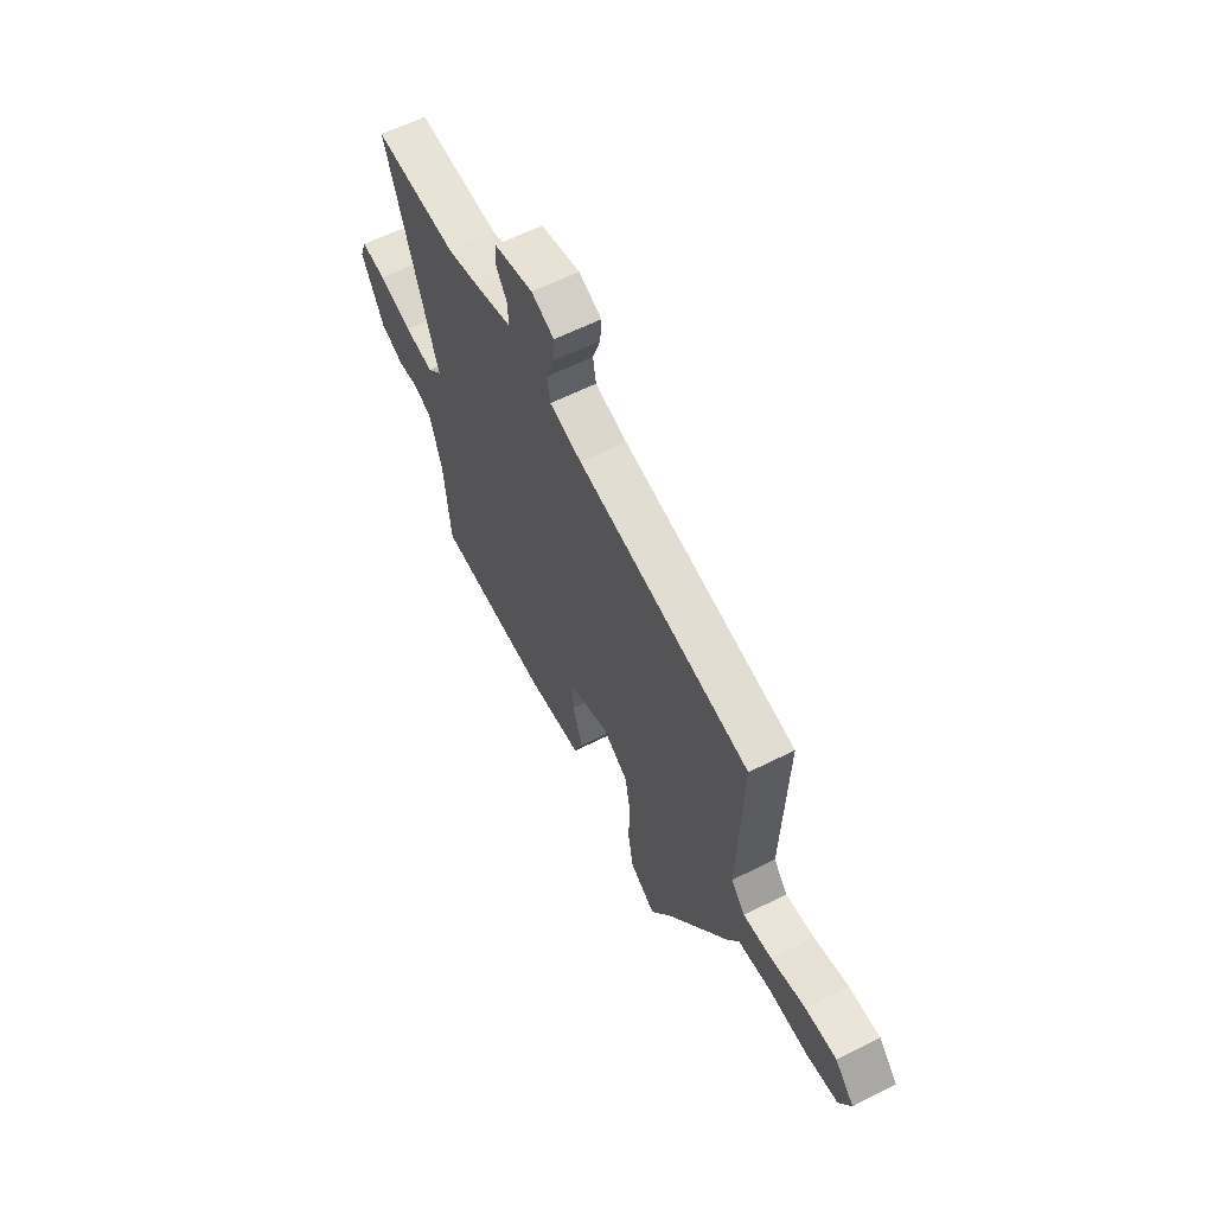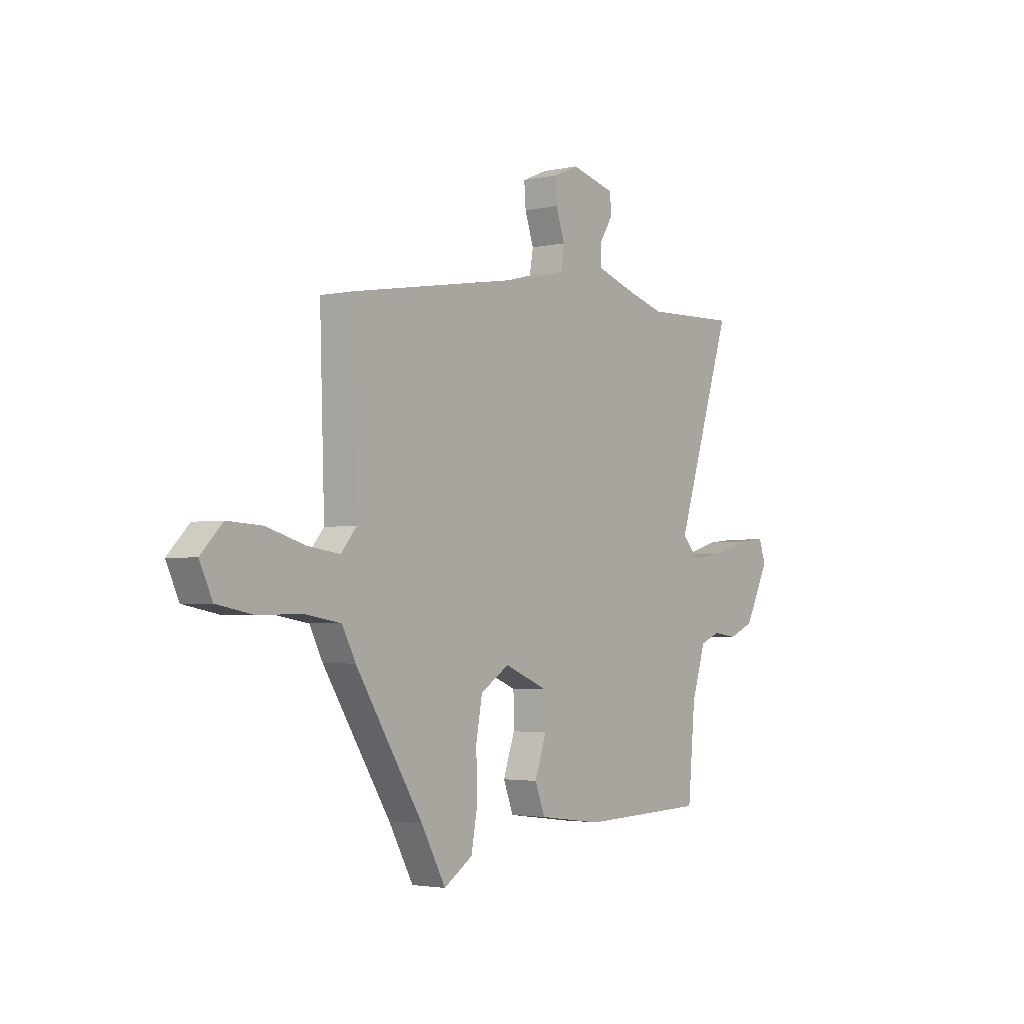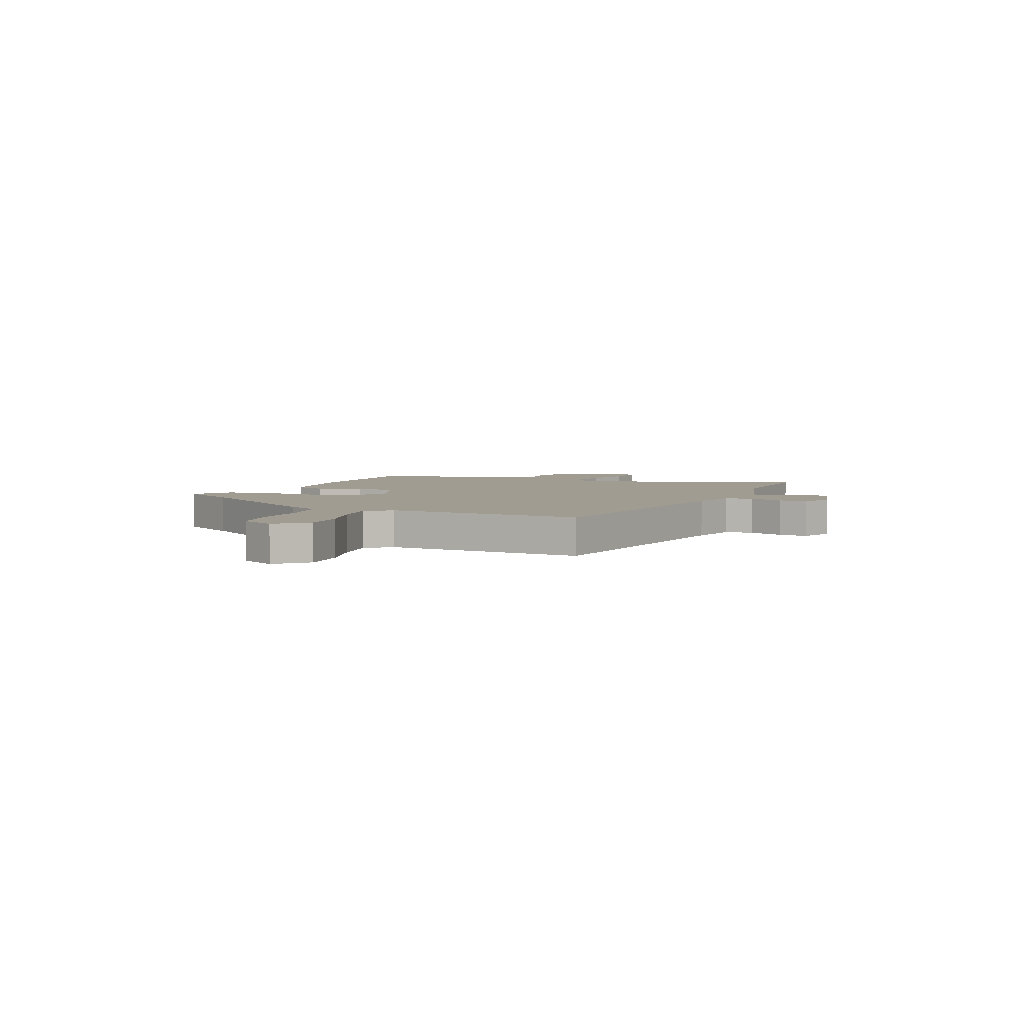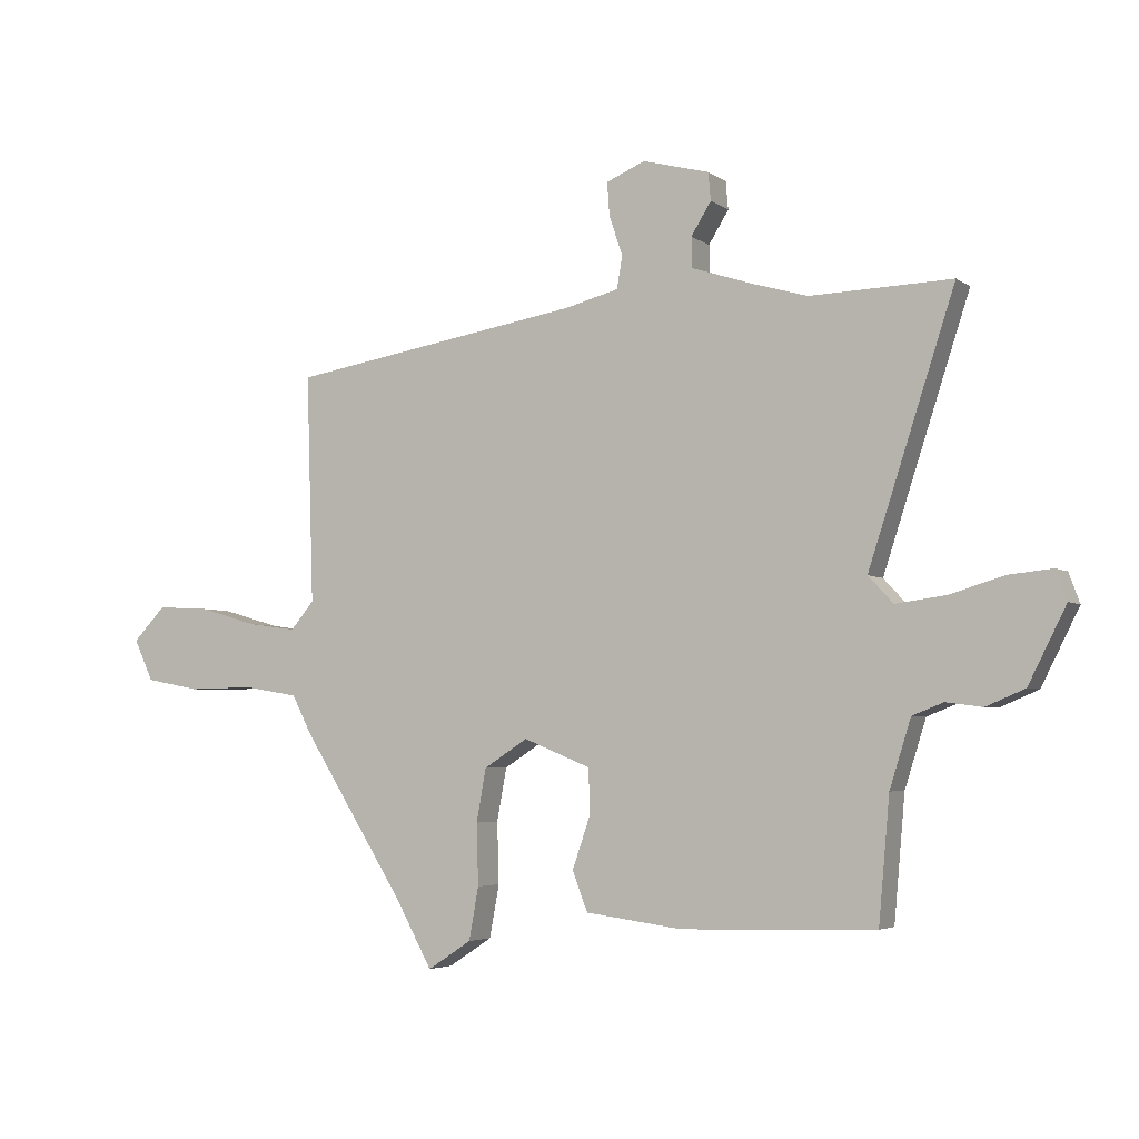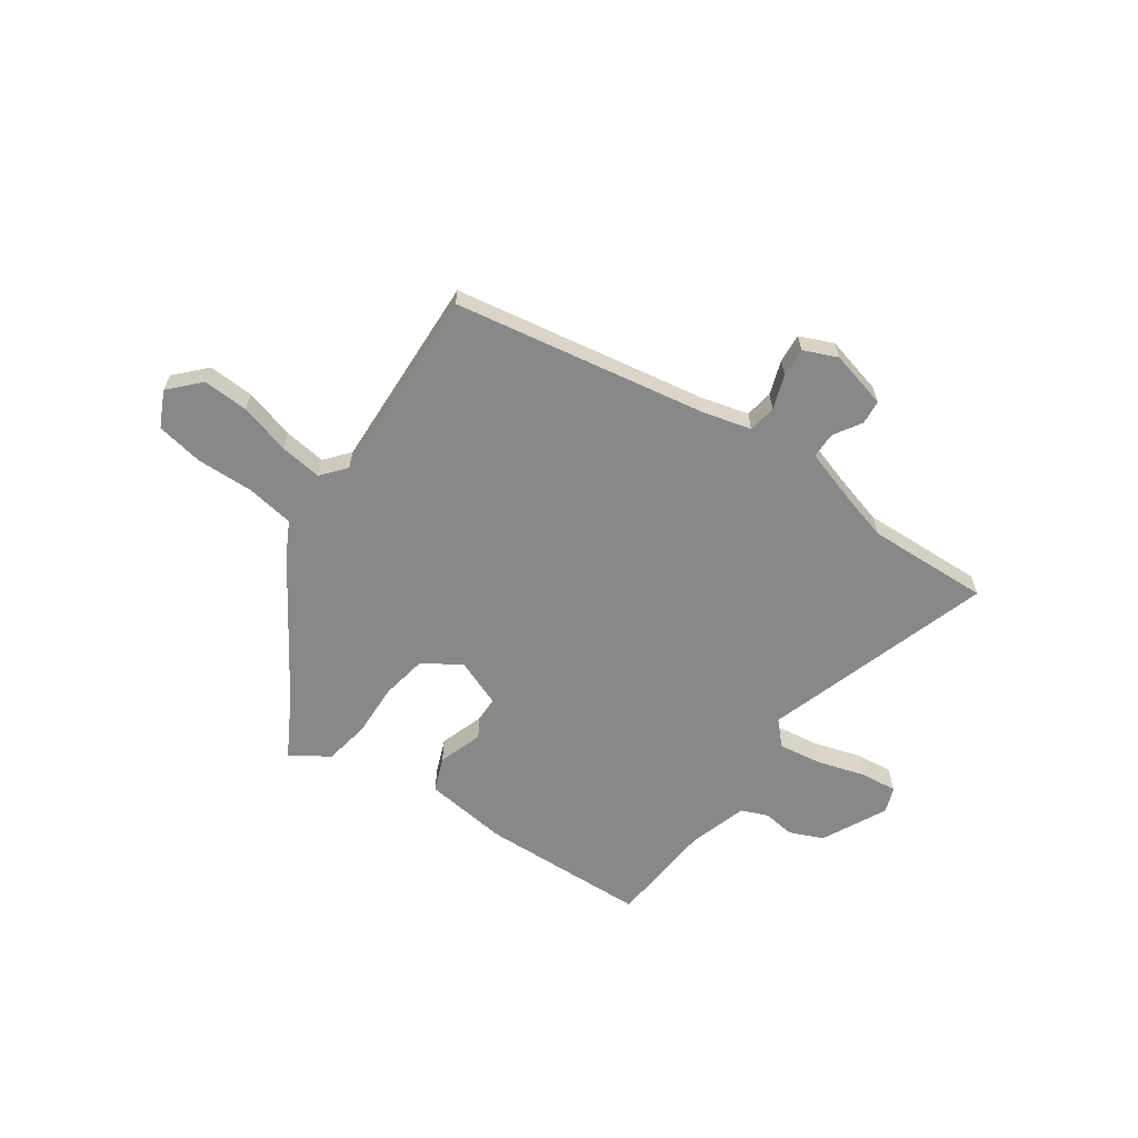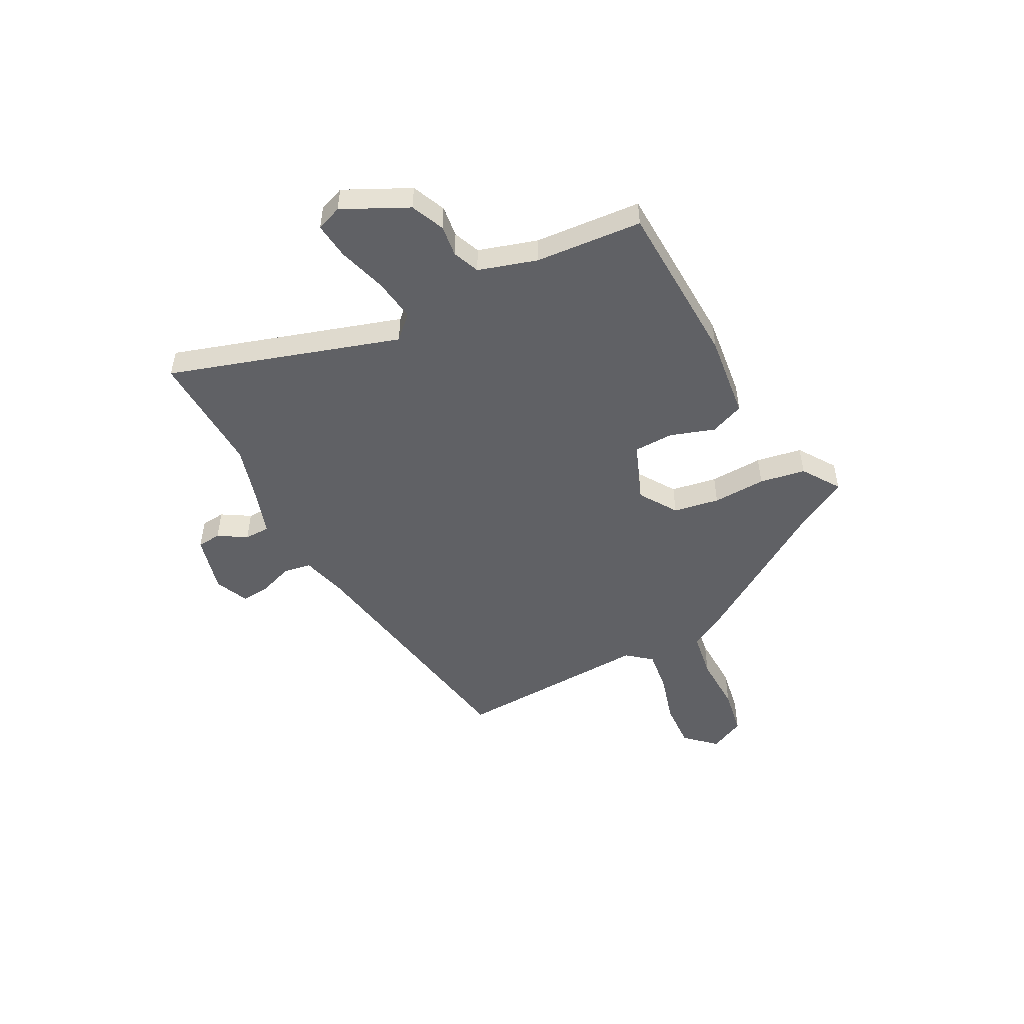
<metadata>
{"format":"obj","ext":"obj","renderer":"f3d","projection":"perspective","resolution":1024,"background":"white","views":[{"elev":60.7,"azim":-117.2,"up":"+Z"},{"elev":-2.7,"azim":-53.1,"up":"+Z"},{"elev":4.5,"azim":-66.1,"up":"+Y"},{"elev":-4.2,"azim":26.4,"up":"+Z"},{"elev":-62.8,"azim":-34.4,"up":"+Y"},{"elev":-50.1,"azim":118.3,"up":"+Y"}]}
</metadata>
<code>
v 0.398 0.07 0.497
v 0.631 0.07 0.504
v 0.489 0.07 0.069
v 0.53 0.07 0.025
v 0.612 0.07 0.036
v 0.704 0.07 0.063
v 0.774 0.07 0.07
v 0.792 0.07 0.021
v 0.73 0.07 -0.102
v 0.666 0.07 -0.129
v 0.606 0.07 -0.121
v 0.555 0.07 -0.141
v 0.52 0.07 -0.252
v 0.502 0.07 -0.455
v 0.184 0.07 -0.464
v 0.024 0.07 -0.443
v -0.001 0.07 -0.378
v 0.028 0.07 -0.294
v 0.027 0.07 -0.218
v -0.084 0.07 -0.173
v -0.156 0.07 -0.219
v -0.172 0.07 -0.306
v -0.169 0.07 -0.407
v -0.185 0.07 -0.494
v -0.257 0.07 -0.541
v -0.318 0.07 -0.43
v -0.486 0.07 -0.164
v -0.519 0.07 -0.1
v -0.609 0.07 -0.085
v -0.718 0.07 -0.087
v -0.808 0.07 -0.07
v -0.84 0.07 -0.002
v -0.786 0.07 0.054
v -0.699 0.07 0.049
v -0.603 0.07 0.021
v -0.523 0.07 0.01
v -0.484 0.07 0.056
v -0.496 0.07 0.432
v -0.013 0.07 0.511
v 0.077 0.07 0.534
v 0.086 0.07 0.587
v 0.064 0.07 0.652
v 0.06 0.07 0.707
v 0.124 0.07 0.734
v 0.234 0.07 0.705
v 0.238 0.07 0.659
v 0.205 0.07 0.606
v 0.205 0.07 0.557
v 0.305 0.07 0.524
v 0.398 0 0.497
v 0.631 0 0.504
v 0.489 0 0.069
v 0.53 0 0.025
v 0.612 0 0.036
v 0.704 0 0.063
v 0.774 0 0.07
v 0.792 0 0.021
v 0.73 0 -0.102
v 0.666 0 -0.129
v 0.606 0 -0.121
v 0.555 0 -0.141
v 0.52 0 -0.252
v 0.502 0 -0.455
v 0.184 0 -0.464
v 0.024 0 -0.443
v -0.001 0 -0.378
v 0.028 0 -0.294
v 0.027 0 -0.218
v -0.084 0 -0.173
v -0.156 0 -0.219
v -0.172 0 -0.306
v -0.169 0 -0.407
v -0.185 0 -0.494
v -0.257 0 -0.541
v -0.318 0 -0.43
v -0.486 0 -0.164
v -0.519 0 -0.1
v -0.609 0 -0.085
v -0.718 0 -0.087
v -0.808 0 -0.07
v -0.84 0 -0.002
v -0.786 0 0.054
v -0.699 0 0.049
v -0.603 0 0.021
v -0.523 0 0.01
v -0.484 0 0.056
v -0.496 0 0.432
v -0.013 0 0.511
v 0.077 0 0.534
v 0.086 0 0.587
v 0.064 0 0.652
v 0.06 0 0.707
v 0.124 0 0.734
v 0.234 0 0.705
v 0.238 0 0.659
v 0.205 0 0.606
v 0.205 0 0.557
v 0.305 0 0.524
f 45 46 47
f 44 45 47
f 43 44 47
f 42 43 47
f 41 42 47
f 40 41 47 48
f 39 40 48 49
f 39 49 1
f 38 39 1
f 37 38 1
f 33 34 35
f 32 33 35
f 31 32 35
f 30 31 35
f 29 30 35
f 28 29 35 36
f 28 36 37
f 27 28 37
f 26 27 37
f 25 26 37
f 24 25 37
f 23 24 37
f 22 23 37
f 16 17 18
f 15 16 18
f 14 15 18
f 13 14 18
f 12 13 18 19
f 11 12 19 20
f 9 10 11
f 8 9 11
f 7 8 11
f 6 7 11
f 5 6 11
f 4 5 11 20
f 37 1 2 3
f 37 3 4 20
f 21 22 37
f 20 21 37
f 96 95 94
f 96 94 93
f 96 93 92
f 96 92 91
f 96 91 90
f 97 96 90 89
f 98 97 89 88
f 50 98 88
f 50 88 87
f 50 87 86
f 84 83 82
f 84 82 81
f 84 81 80
f 84 80 79
f 84 79 78
f 85 84 78 77
f 86 85 77
f 86 77 76
f 86 76 75
f 86 75 74
f 86 74 73
f 86 73 72
f 86 72 71
f 67 66 65
f 67 65 64
f 67 64 63
f 67 63 62
f 68 67 62 61
f 69 68 61 60
f 60 59 58
f 60 58 57
f 60 57 56
f 60 56 55
f 60 55 54
f 69 60 54 53
f 52 51 50 86
f 69 53 52 86
f 86 71 70
f 86 70 69
f 1 50 51 2
f 2 51 52 3
f 3 52 53 4
f 4 53 54 5
f 5 54 55 6
f 6 55 56 7
f 7 56 57 8
f 8 57 58 9
f 9 58 59 10
f 10 59 60 11
f 11 60 61 12
f 12 61 62 13
f 13 62 63 14
f 14 63 64 15
f 15 64 65 16
f 16 65 66 17
f 17 66 67 18
f 18 67 68 19
f 19 68 69 20
f 20 69 70 21
f 21 70 71 22
f 22 71 72 23
f 23 72 73 24
f 24 73 74 25
f 25 74 75 26
f 26 75 76 27
f 27 76 77 28
f 28 77 78 29
f 29 78 79 30
f 30 79 80 31
f 31 80 81 32
f 32 81 82 33
f 33 82 83 34
f 34 83 84 35
f 35 84 85 36
f 36 85 86 37
f 37 86 87 38
f 38 87 88 39
f 39 88 89 40
f 40 89 90 41
f 41 90 91 42
f 42 91 92 43
f 43 92 93 44
f 44 93 94 45
f 45 94 95 46
f 46 95 96 47
f 47 96 97 48
f 48 97 98 49
f 49 98 50 1

</code>
